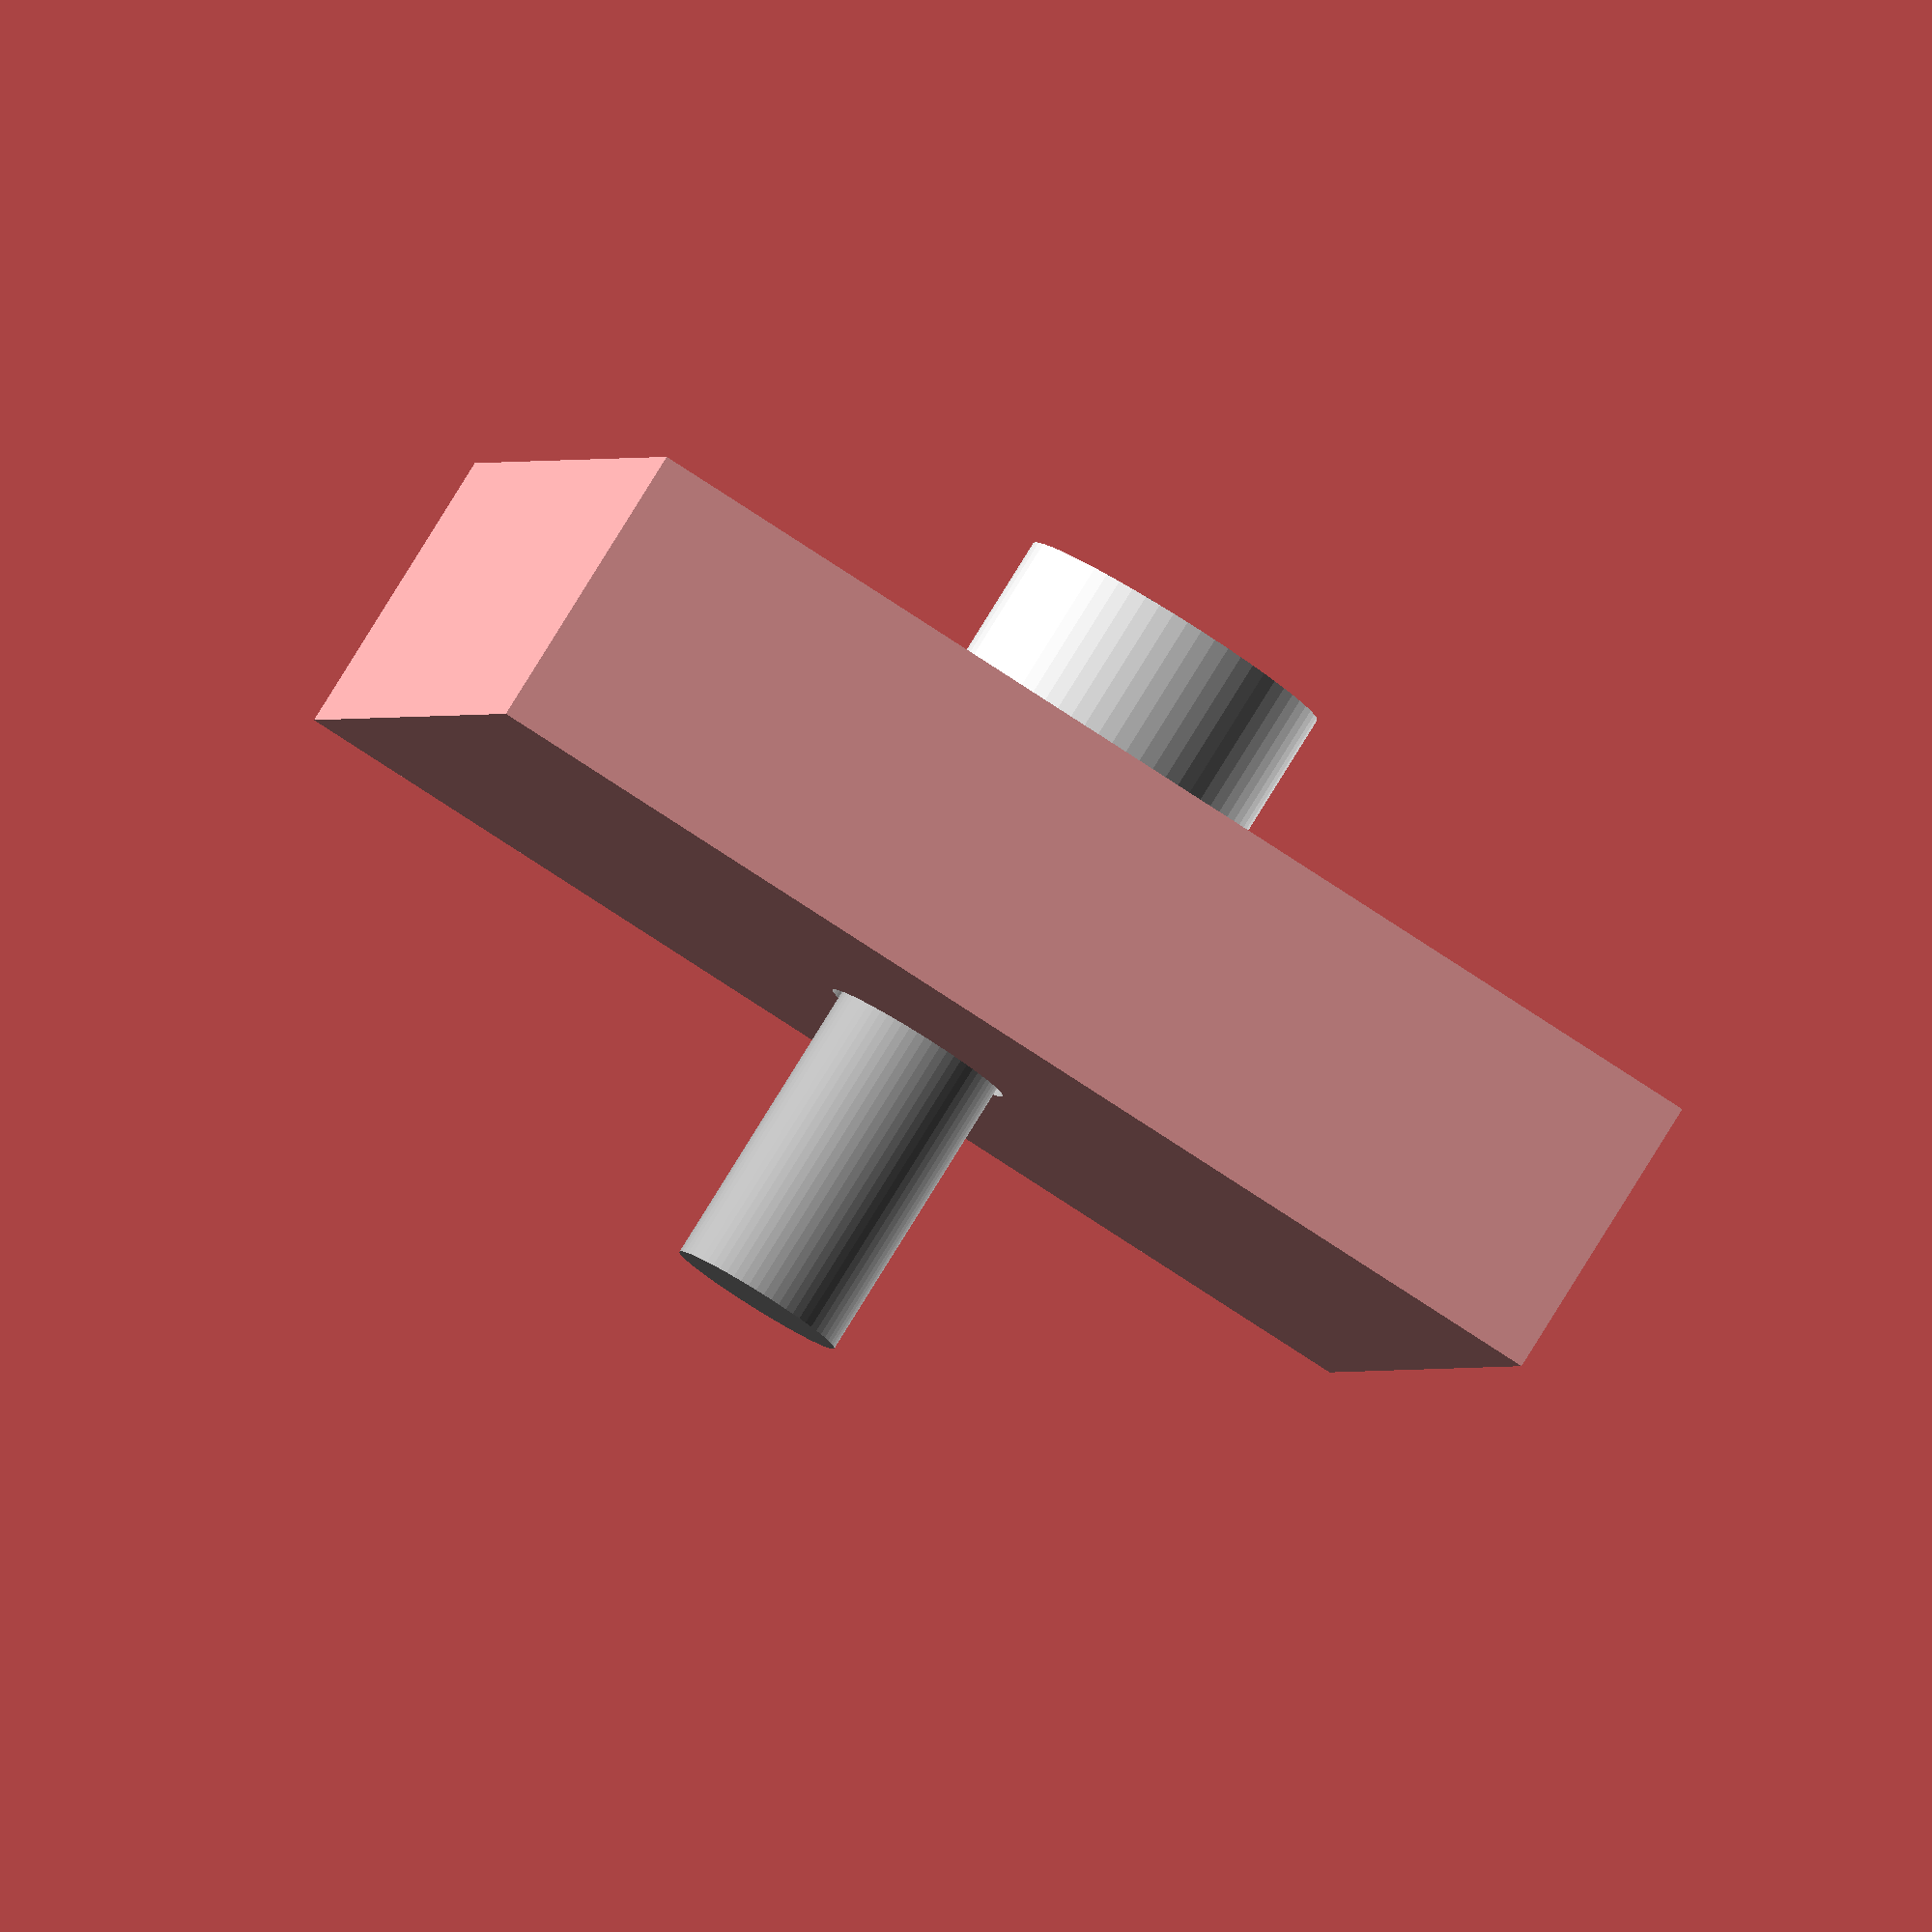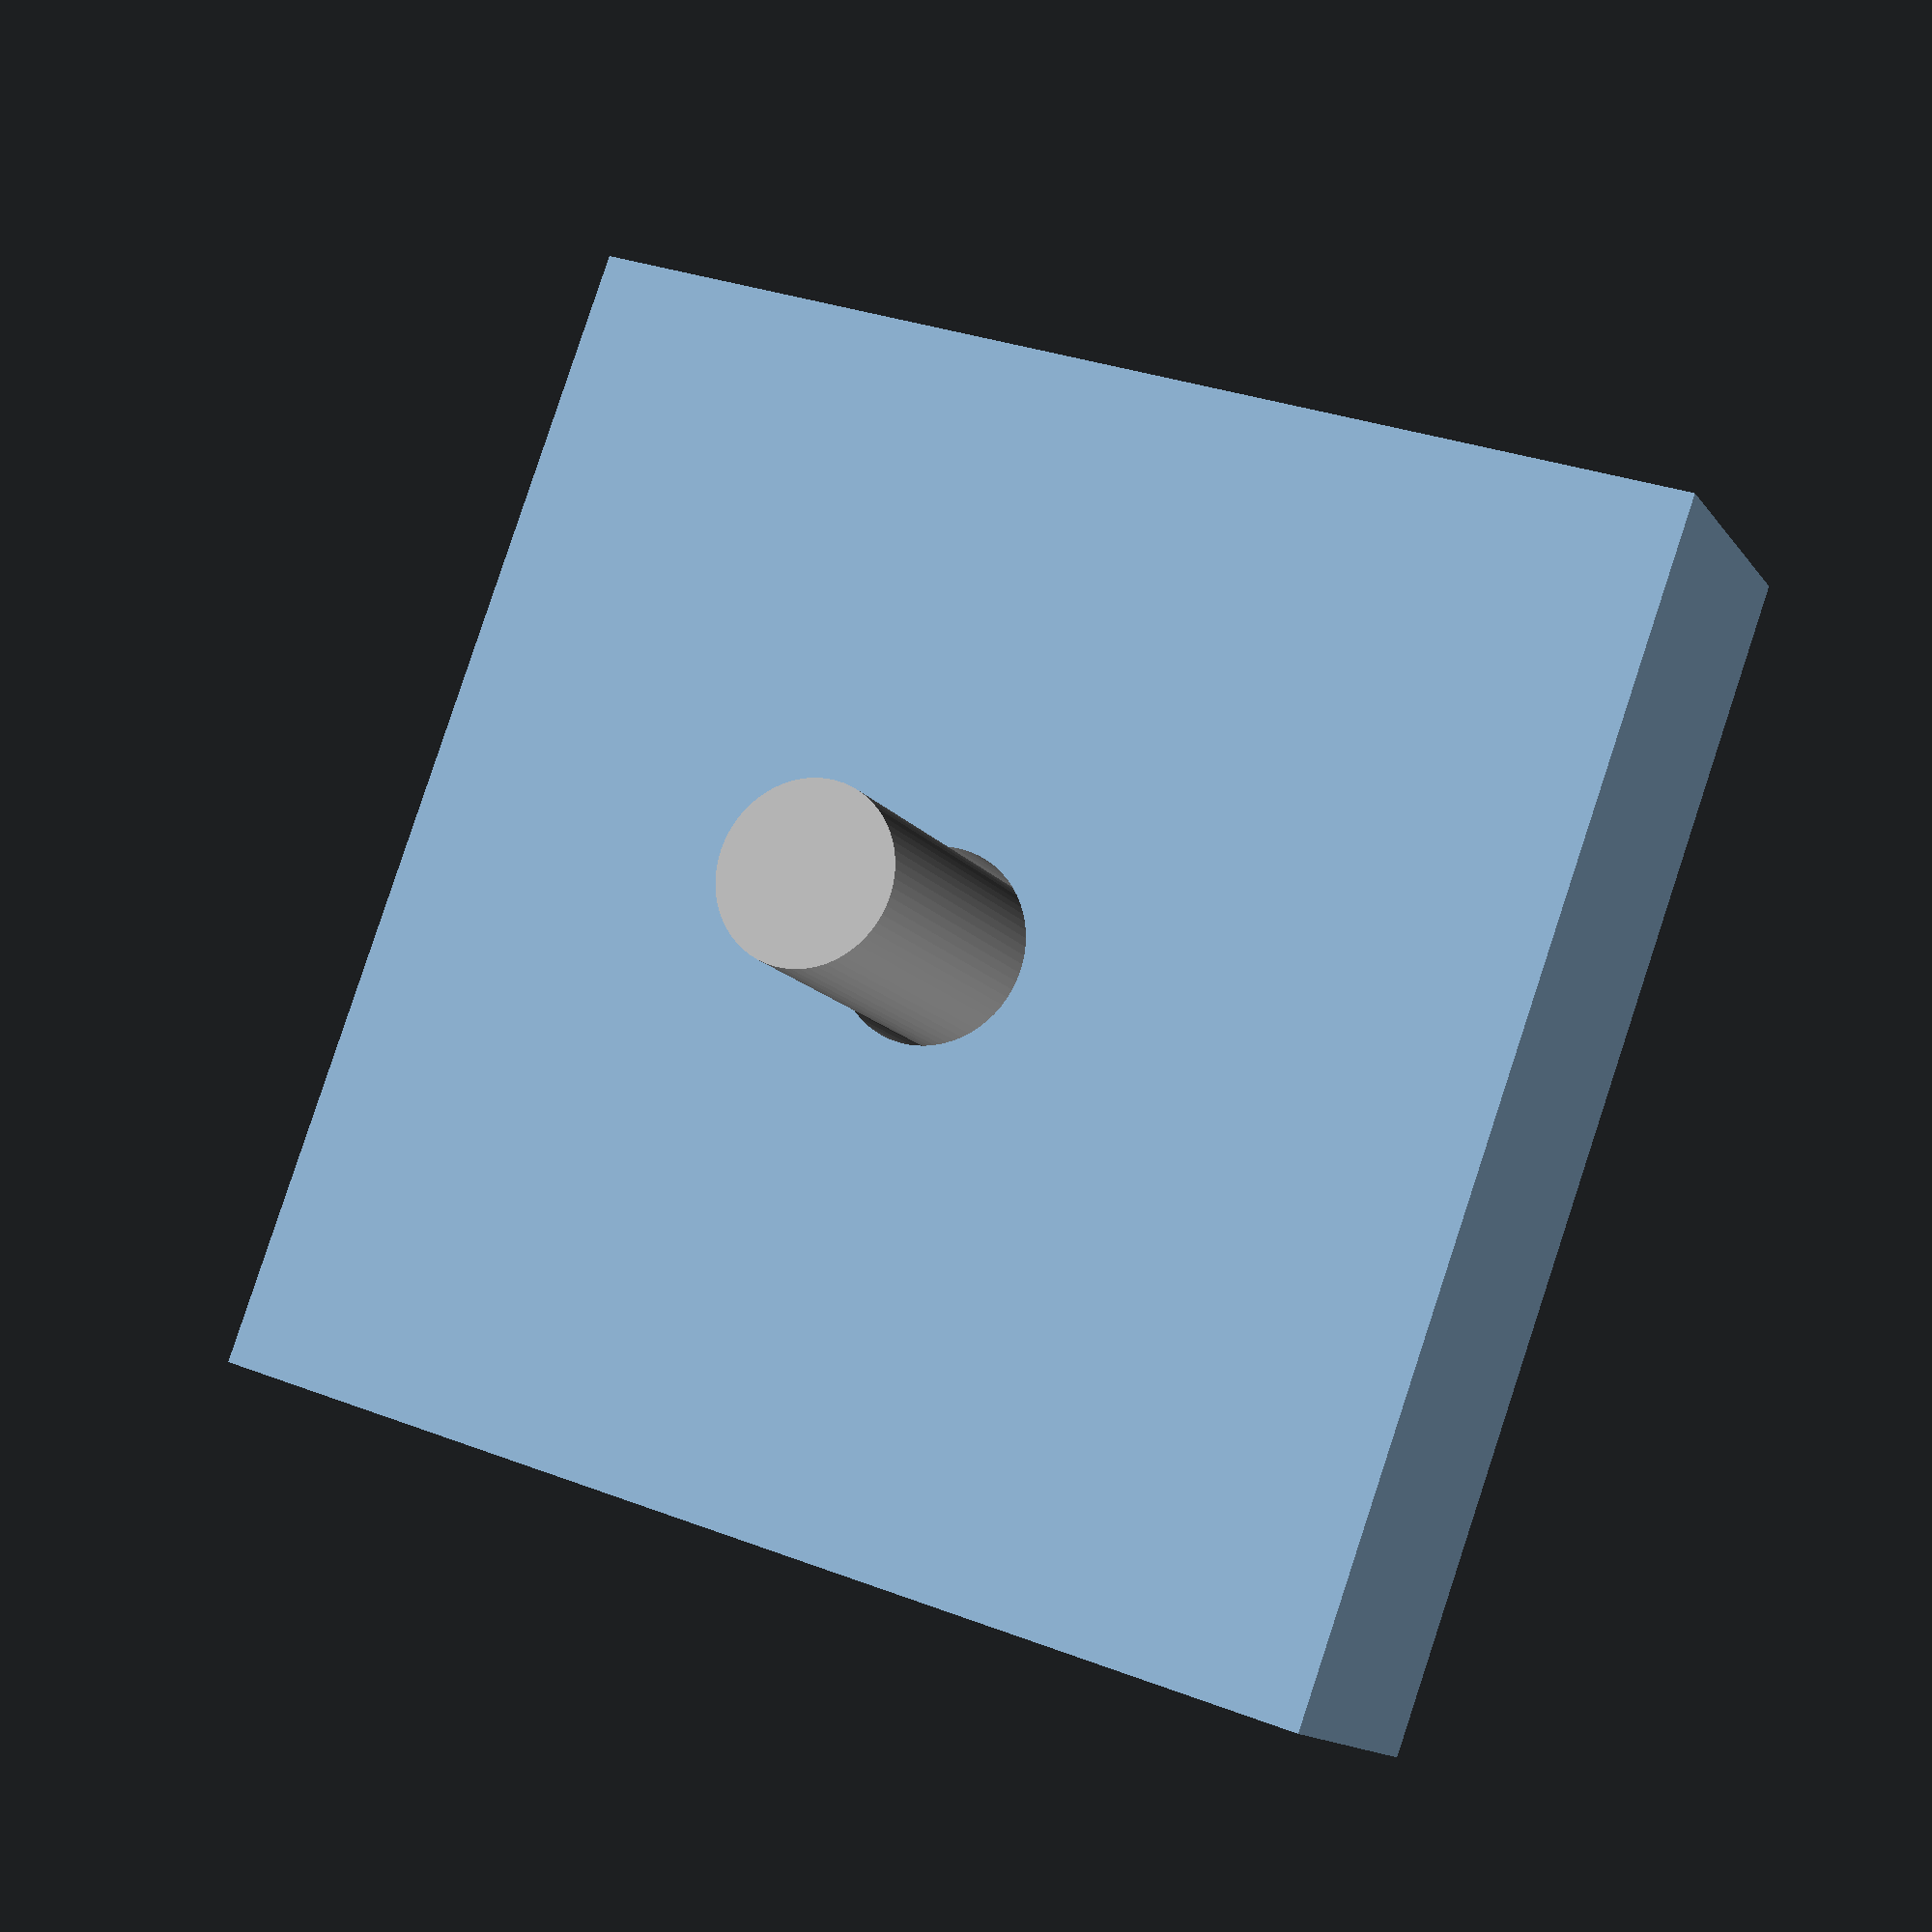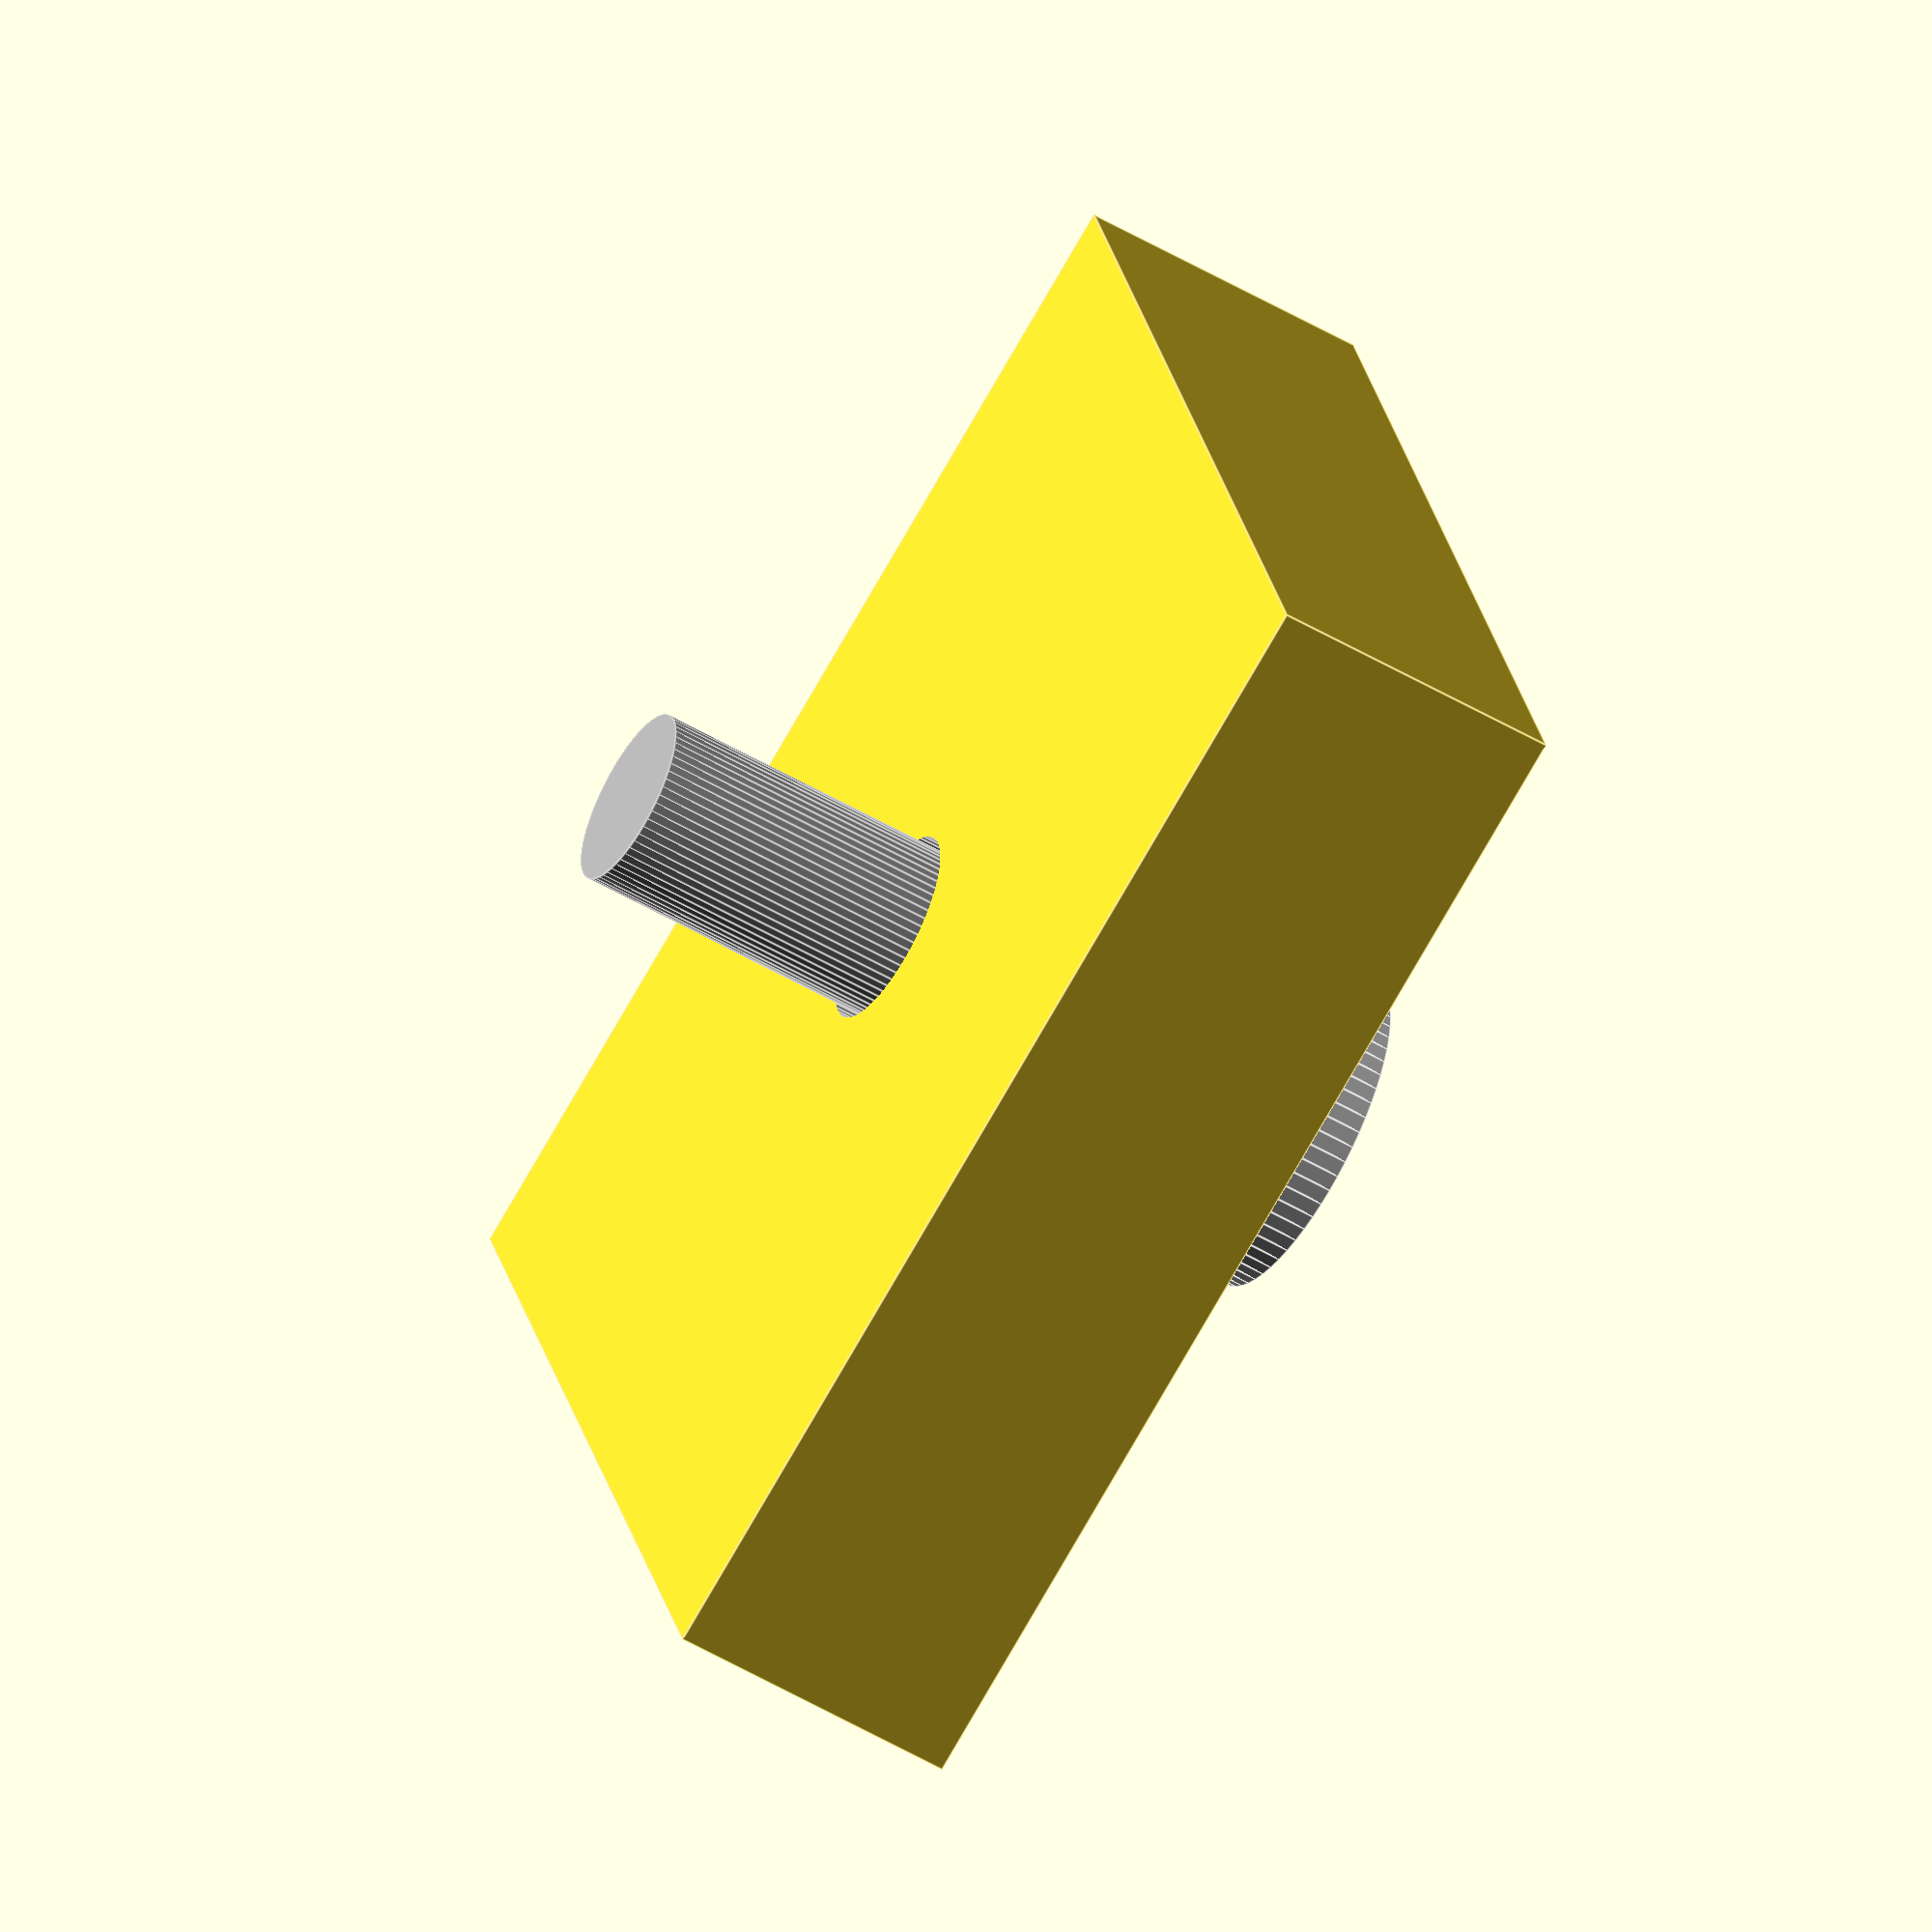
<openscad>
$fn=64;
union(){difference(){translate(v = [-10.000, -10.000])
cube(size = [20, 20, 5]);
union(){color("Gainsboro"){translate(v = [0, 0, -3])
cylinder(h = 3, r = 2.750);
}
color("DarkGray"){cylinder(h = 10, r = 1.650);
}
}
}
union(){color("Gainsboro"){translate(v = [0, 0, -3])
cylinder(h = 3, r = 2.750);
}
color("DarkGray"){cylinder(h = 10, r = 1.500);
}
}
}

</openscad>
<views>
elev=276.0 azim=100.7 roll=31.9 proj=o view=wireframe
elev=193.6 azim=199.8 roll=157.8 proj=p view=solid
elev=235.3 azim=252.3 roll=121.4 proj=o view=edges
</views>
